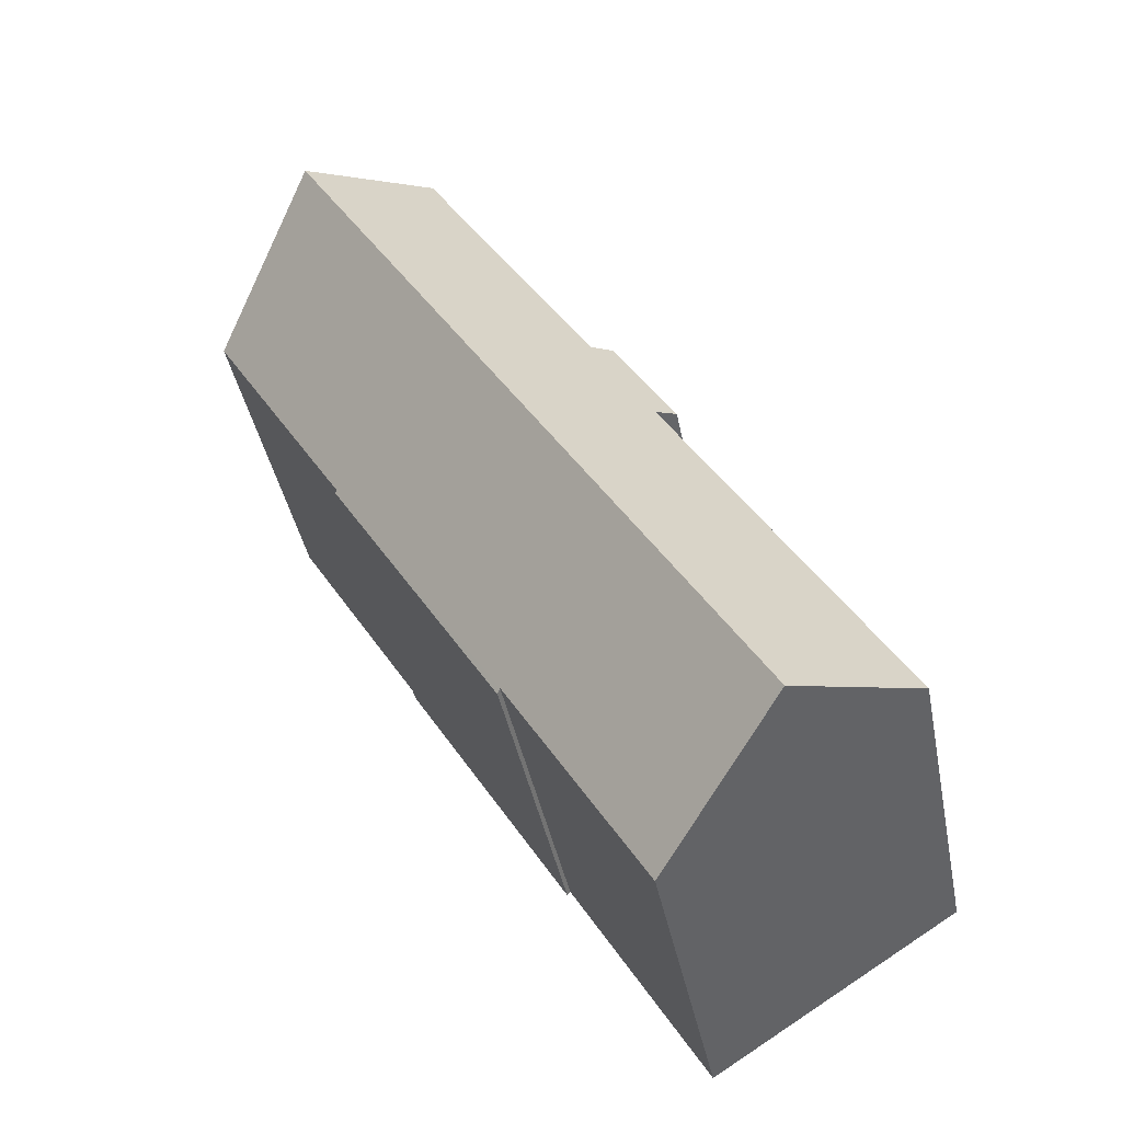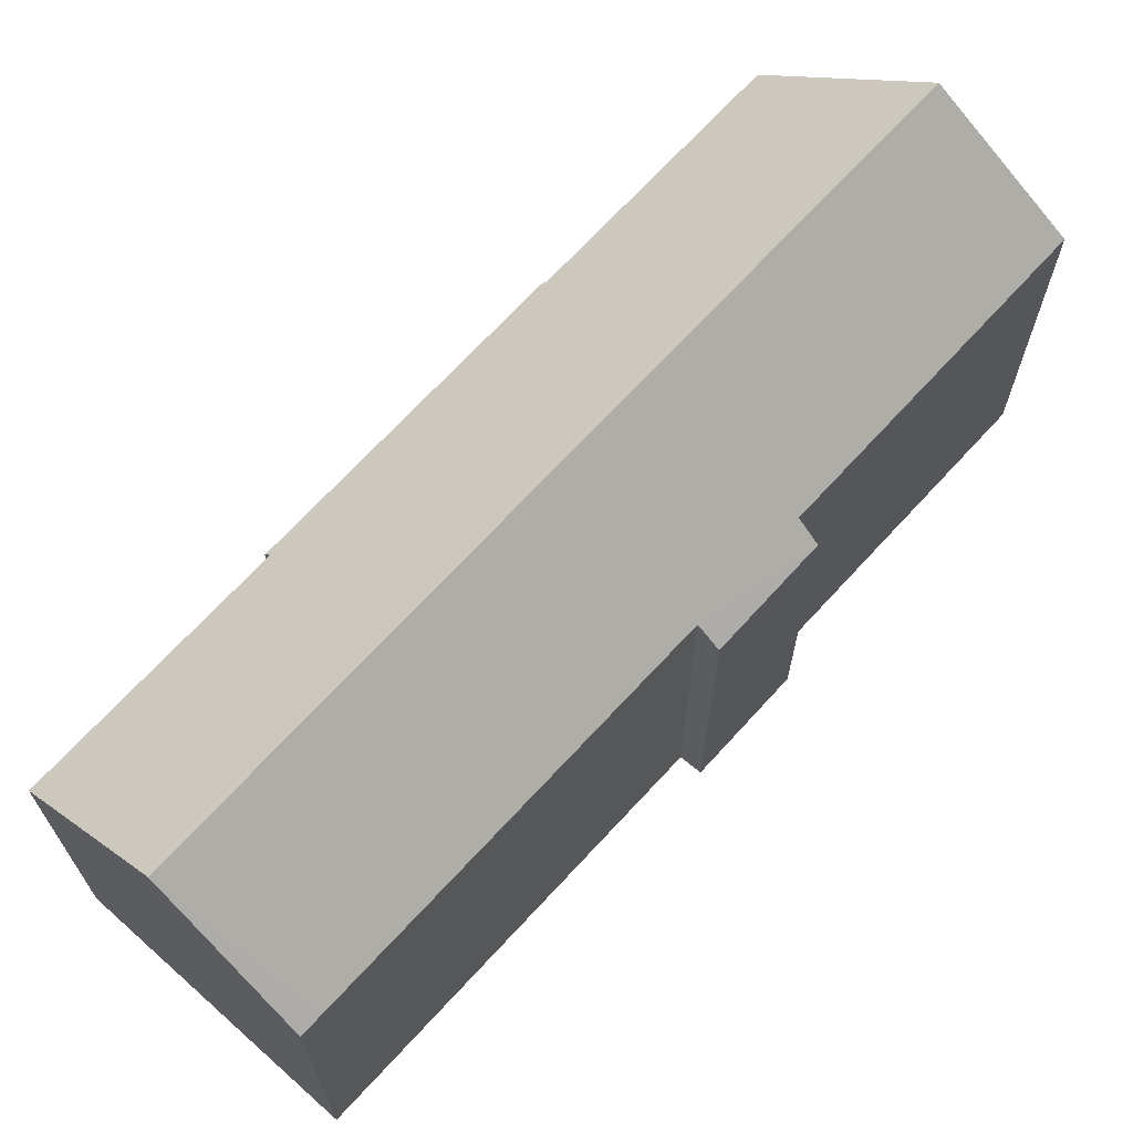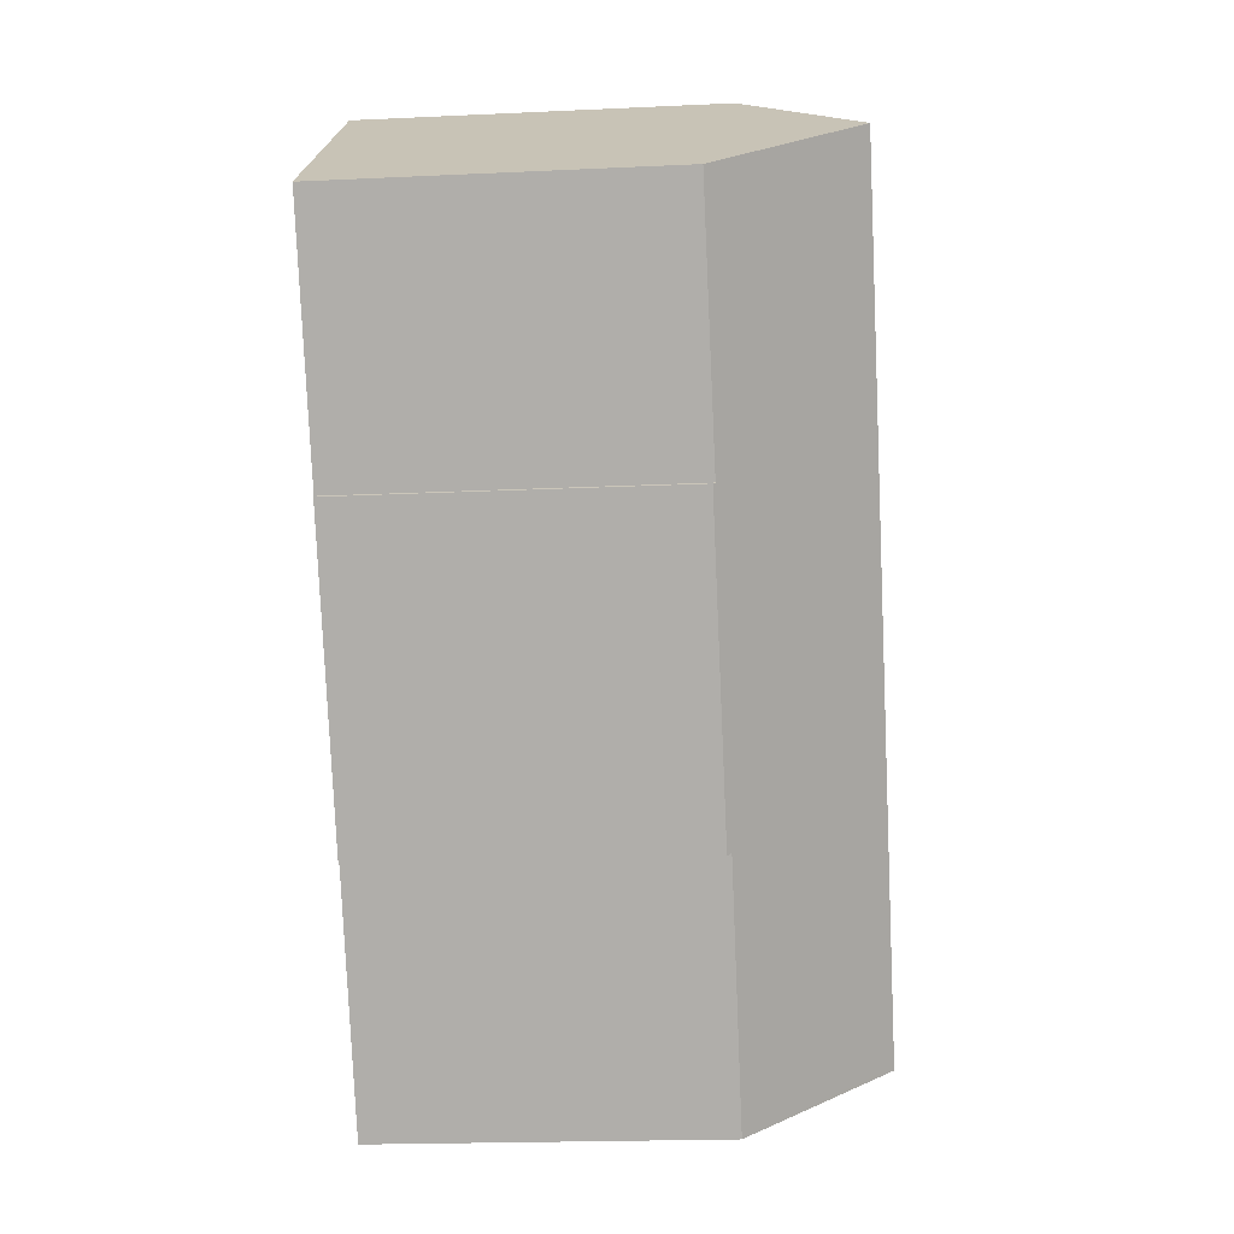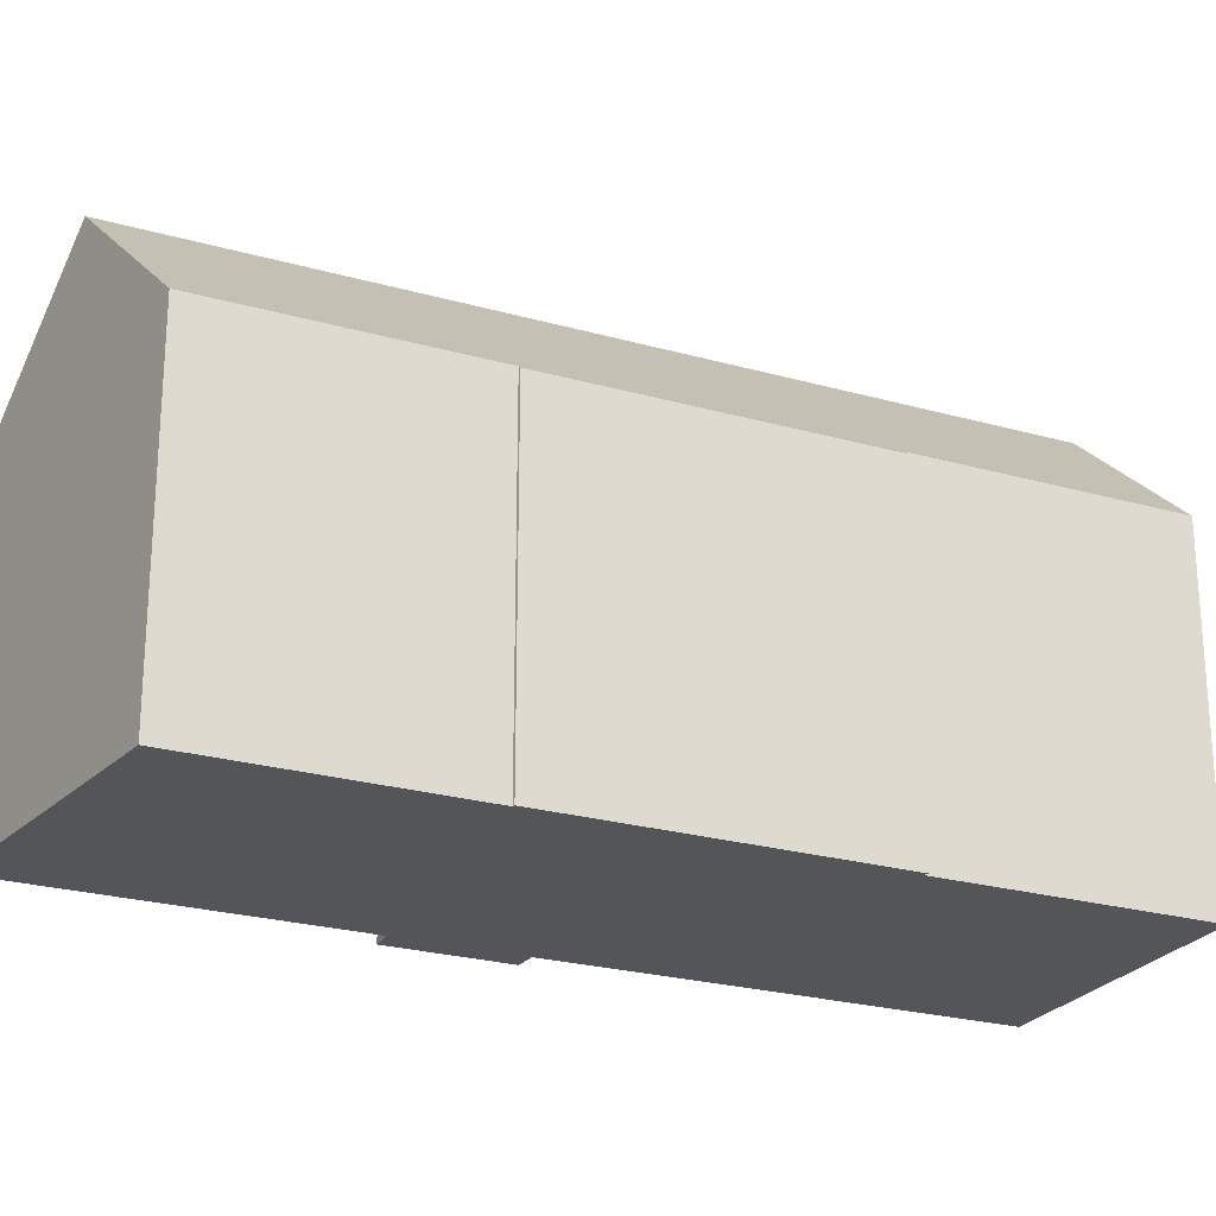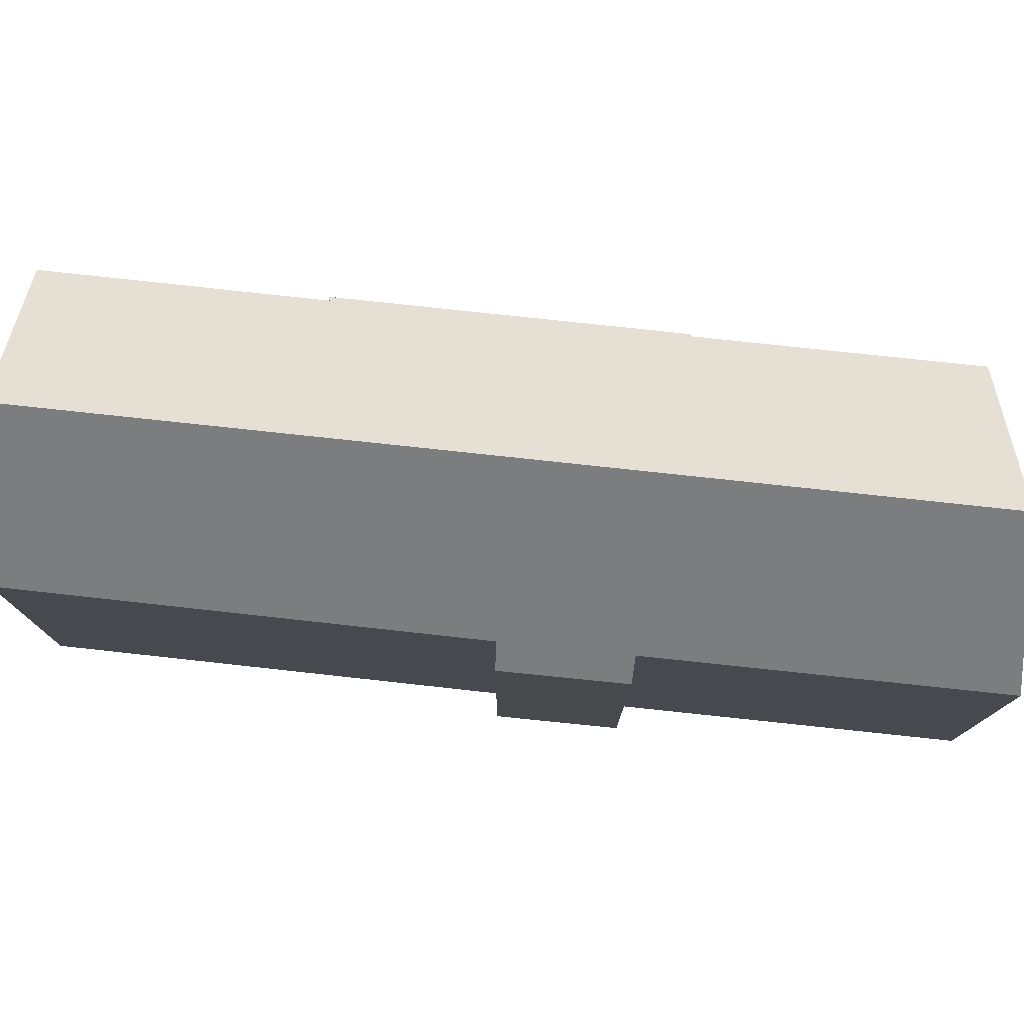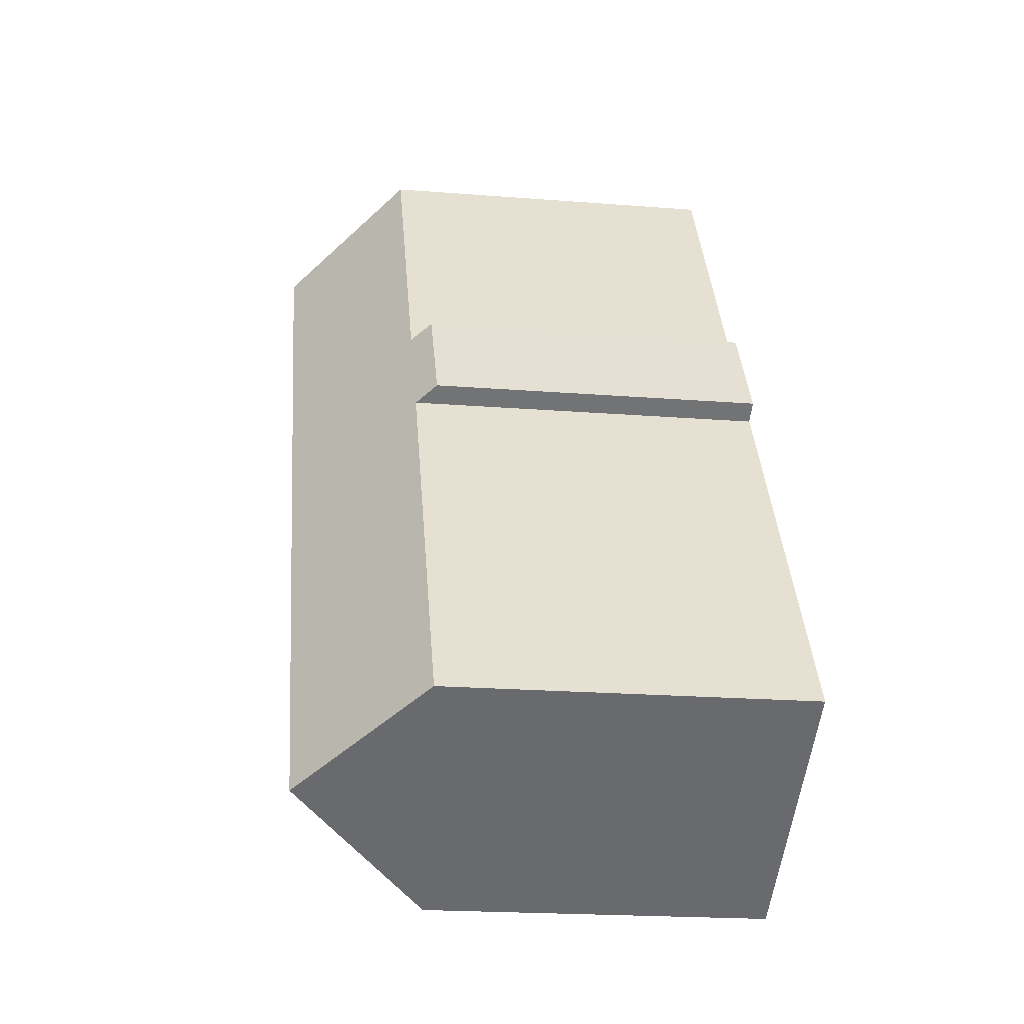
<metadata>
{"format":"obj","ext":"obj","renderer":"f3d","projection":"perspective","resolution":1024,"background":"white","views":[{"elev":-40.8,"azim":-169.1,"up":"+Z"},{"elev":69.6,"azim":-105.9,"up":"+Y"},{"elev":-20.1,"azim":94.9,"up":"+Z"},{"elev":-24.6,"azim":96.6,"up":"+Y"},{"elev":78.9,"azim":-52.4,"up":"+Y"},{"elev":-20.8,"azim":-98.1,"up":"+Z"}]}
</metadata>
<code>
v  11.83 14.72 21.22
v  9.915 15.57 16.28
v  9.113 14.7 16.84
v  0.543 15.61 0.892
v  4.962 20.86 -3.13
v  0 15.62 9.561e-16
v  5.067 20.86 -2.958
v  24.71 20.86 29.12
v  12.66 15.59 20.72
v  20.18 15.61 32.97
v  16.7 14.7 2.851
v  16.57 14.88 3.026
v  24.05 14.7 14.84
v  29.95 14.78 24.66
v  23.97 14.8 14.92
v  10.64 14.86 -6.712
v  6.153 19.6 -3.881
v  0 0 0
v  9.915 -9.97e-16 16.28
v  0.543 -5.462e-17 0.892
v  11.83 -1.299e-15 21.22
v  9.113 -1.031e-15 16.84
v  20.18 -2.019e-15 32.97
v  12.66 -1.269e-15 20.72
v  16.57 -1.853e-16 3.026
v  16.7 -1.746e-16 2.851
v  10.64 4.11e-16 -6.712
v  4.962 1.917e-16 -3.13
v  6.153 2.376e-16 -3.881
v  29.95 -1.51e-15 24.66
v  24.71 -1.783e-15 29.12
v  23.97 -9.135e-16 14.92
v  24.05 -9.089e-16 14.84
g defaultobject
f 1 2 3
f 4 5 6
f 5 4 2
f 5 2 7
f 7 2 8
f 8 2 9
f 9 2 1
f 8 9 10
f 11 12 13
f 14 7 8
f 7 14 15
f 7 15 13
f 7 13 12
f 7 12 16
f 7 16 17
f 7 17 5
f 18 4 6
f 4 18 2
f 2 18 19
f 19 18 20
f 3 21 1
f 21 3 22
f 9 23 10
f 23 9 24
f 19 3 2
f 3 19 22
f 11 25 12
f 25 11 26
f 17 6 5
f 6 17 16
f 6 16 27
f 6 27 28
f 6 28 18
f 28 27 29
f 1 24 9
f 24 1 21
f 10 14 8
f 14 10 23
f 14 23 30
f 30 23 31
f 32 13 15
f 13 32 33
f 14 32 15
f 32 14 30
f 13 26 11
f 26 13 33
f 25 16 12
f 16 25 27
f 20 25 19
f 25 20 27
f 27 20 29
f 29 20 18
f 29 18 28
f 24 31 23
f 31 24 30
f 30 24 32
f 32 24 33
f 33 24 26
f 26 24 21
f 26 21 19
f 19 21 22
f 26 19 25

</code>
